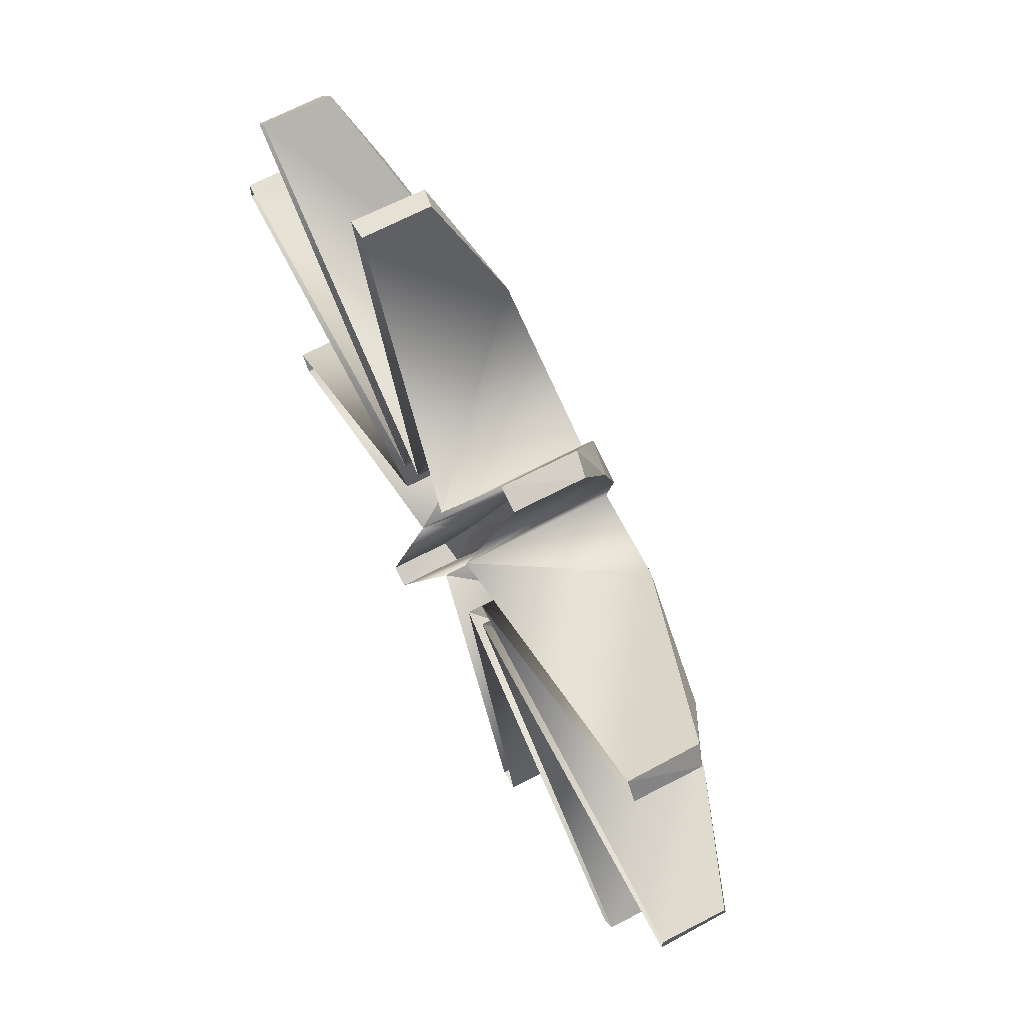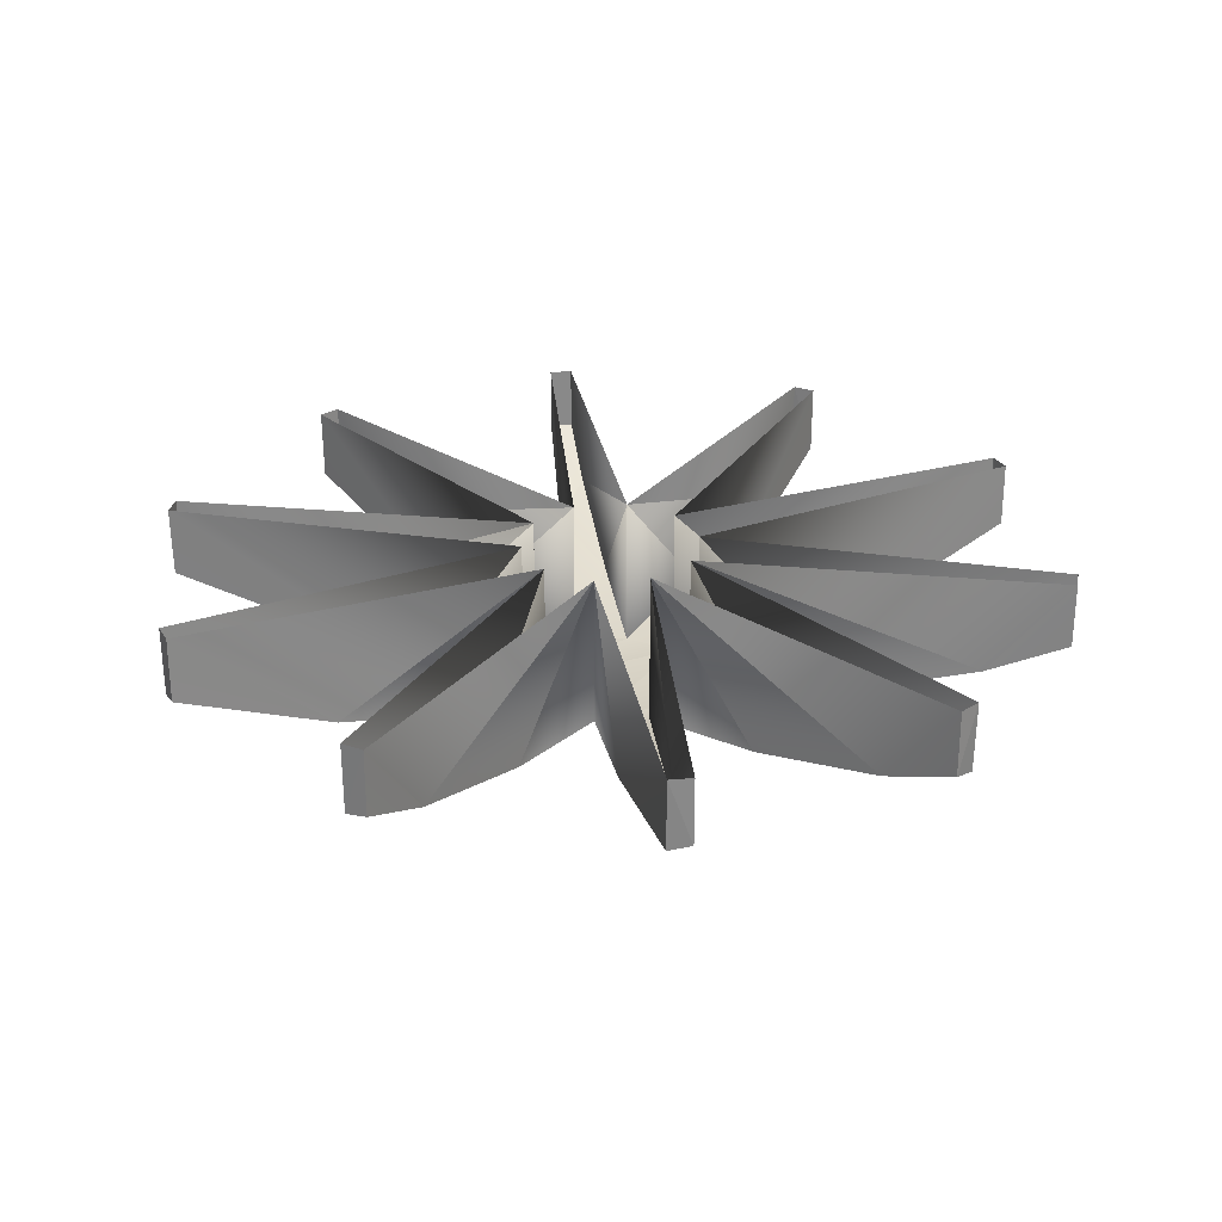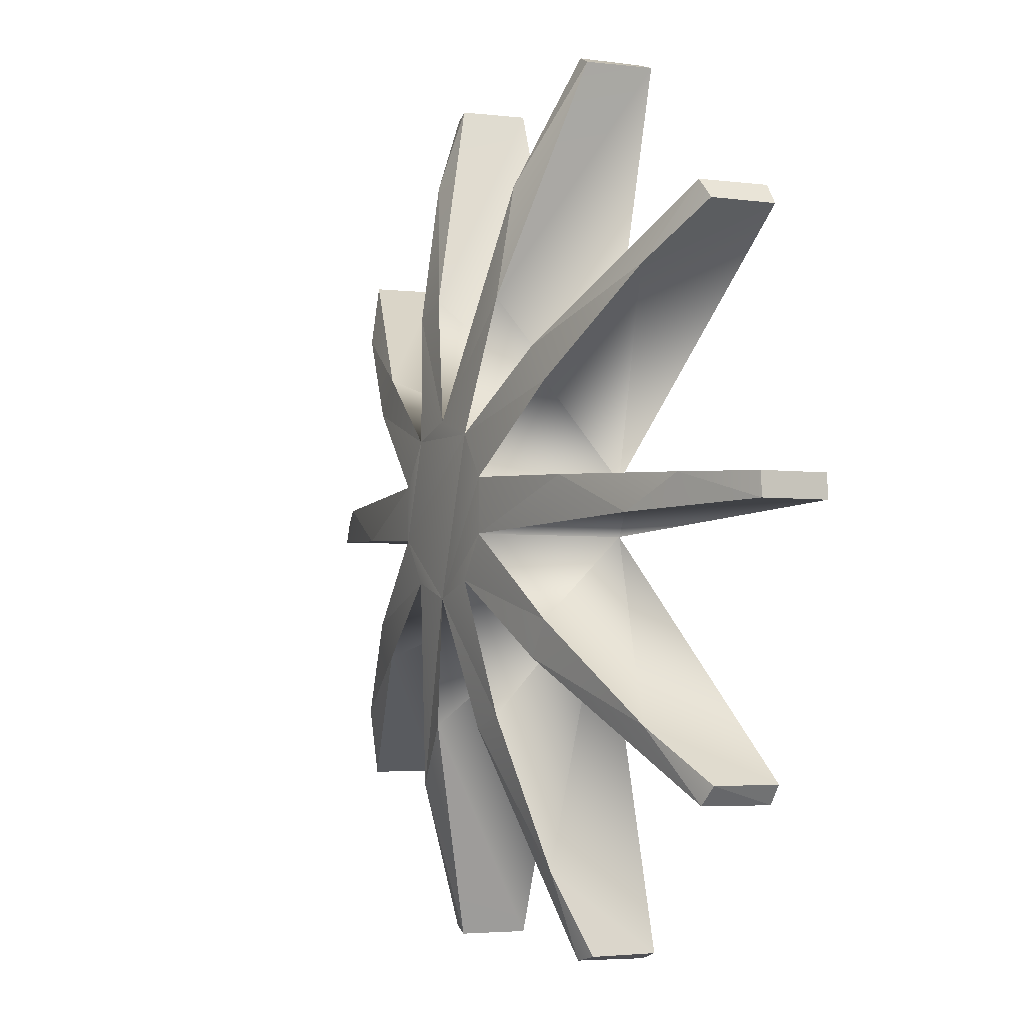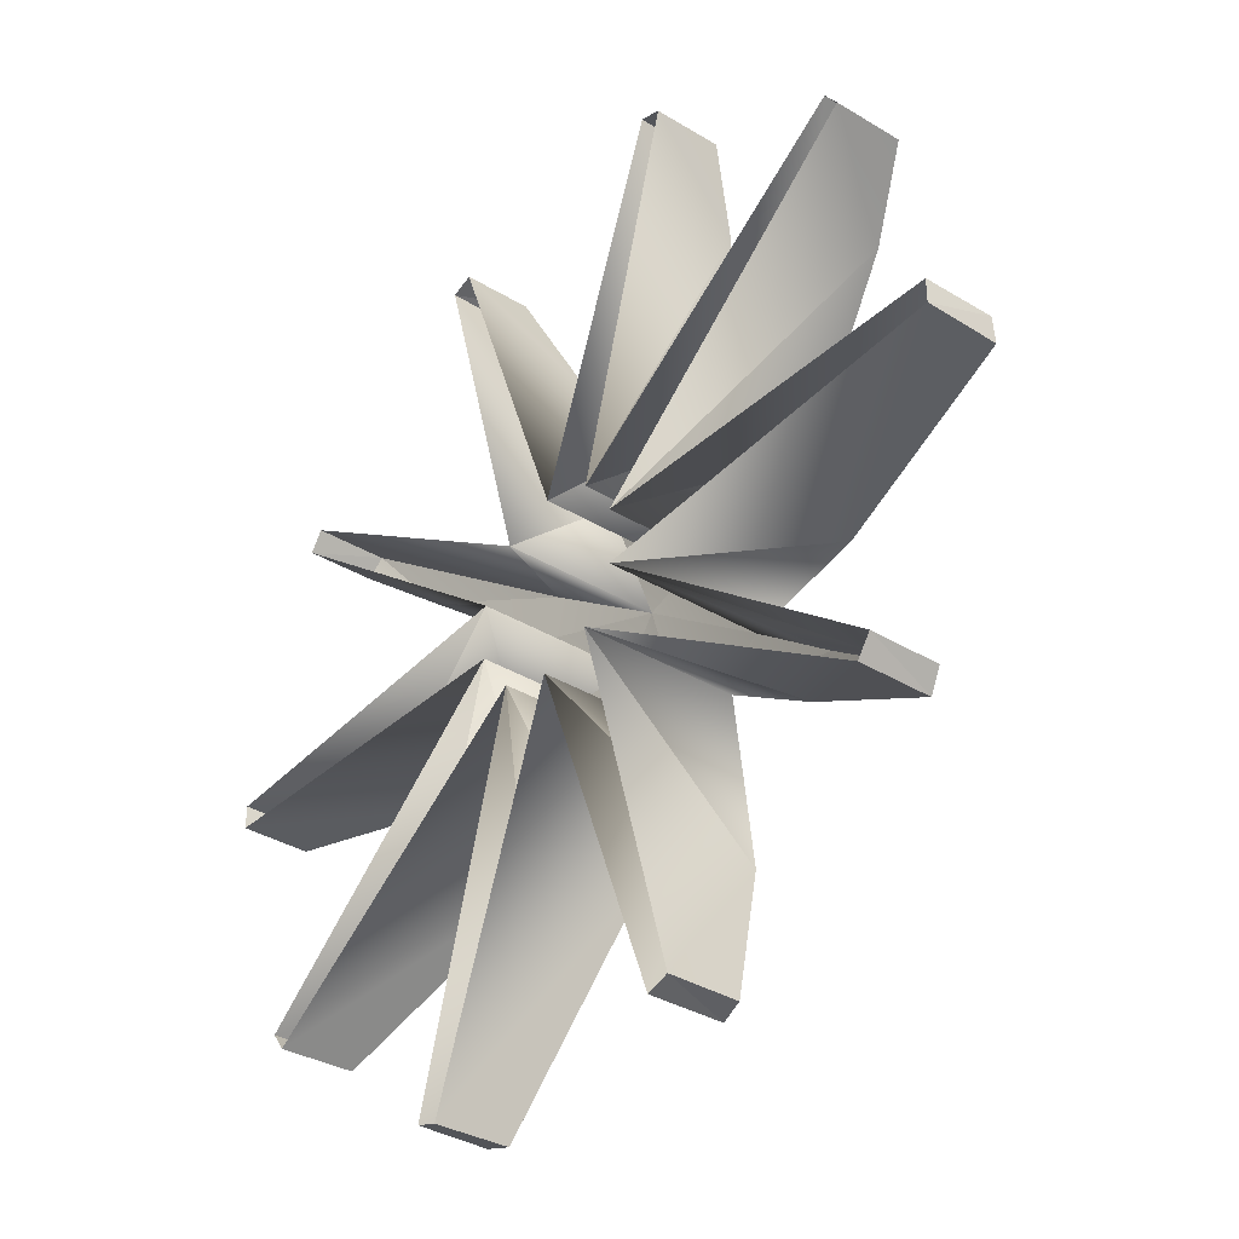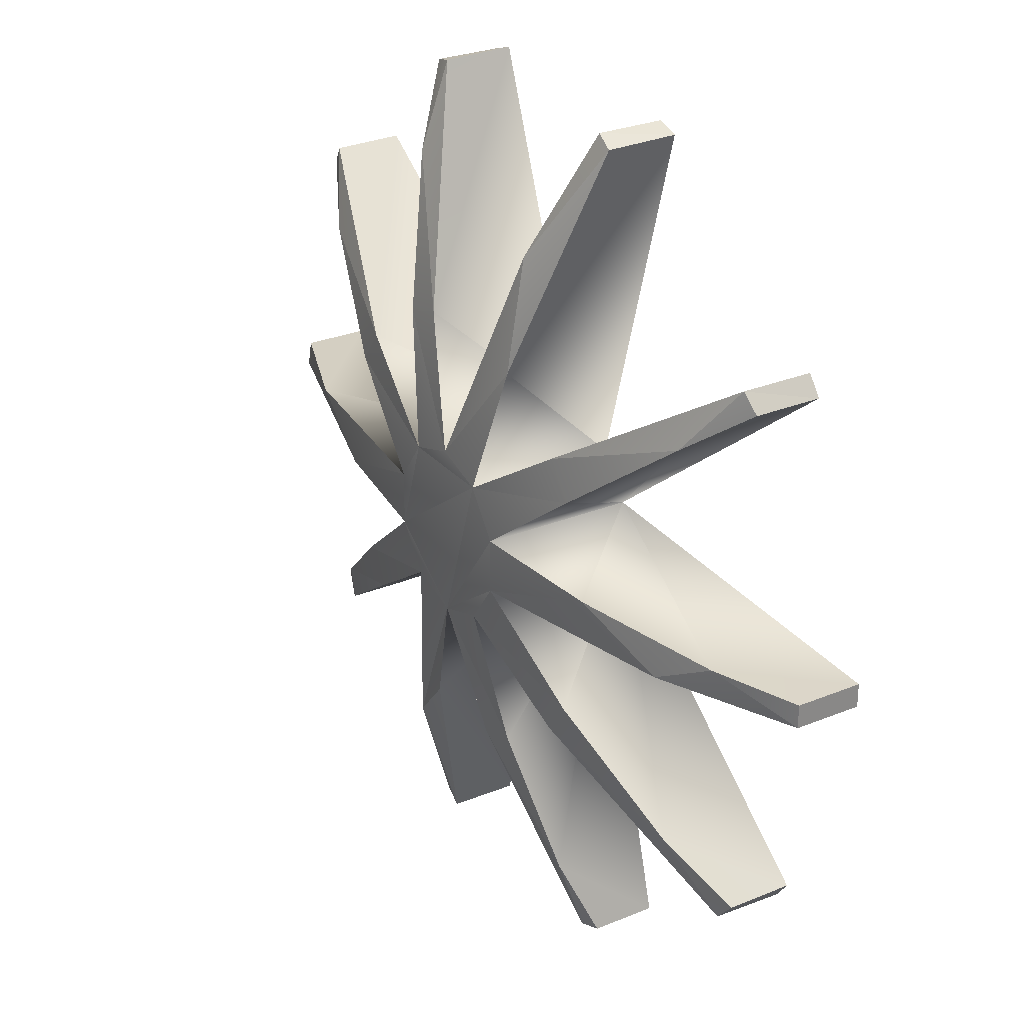
<metadata>
{"format":"obj","ext":"obj","renderer":"f3d","projection":"perspective","resolution":1024,"background":"white","views":[{"elev":68.4,"azim":62.5,"up":"+Y"},{"elev":27.3,"azim":82.7,"up":"+Z"},{"elev":-3.4,"azim":-116.2,"up":"+Y"},{"elev":-36.1,"azim":51.6,"up":"+Y"},{"elev":28.0,"azim":-121.9,"up":"+Y"}]}
</metadata>
<code>
o LM_F_FL5_swLB1
v 508.5 1719 -210.4
v 509.6 1382 -327.2
v 598 1696 -193.8
v 508.5 1719 -210.4
v 186.9 855.3 -473.9
v 509.6 1382 -327.2
v 510.4 1724 67.71
v 508.5 1719 -210.4
v 598 1696 -193.8
v 509.6 1382 -327.2
v 598 1696 67.71
v 598 1696 -193.8
v 186.9 855.3 -473.9
v 508.5 1719 -210.4
v 510.4 1724 67.71
v 186.9 855.3 -473.9
v 348.9 802.6 -473.9
v 509.6 1382 -327.2
v -330.5 1240 -392.1
v -510.4 1724 -193.8
v -596.2 1690 -210.4
v 598 1696 67.71
v 510.4 1724 67.71
v 598 1696 -193.8
v -596.2 1690 -210.4
v -348.9 802.6 -473.9
v -330.5 1240 -392.1
v -330.5 1240 -392.1
v -510.4 1724 67.71
v -510.4 1724 -193.8
v -598 1696 67.71
v -596.2 1690 -210.4
v -510.4 1724 -193.8
v -348.9 802.6 -473.9
v -596.2 1690 -210.4
v -598 1696 67.71
v 186.9 855.3 -473.9
v 0.0004417 353.3 -540.6
v 348.9 802.6 -473.9
v 0.0004417 353.3 -540.6
v -330.5 1240 -392.1
v -348.9 802.6 -473.9
v -510.4 1724 67.71
v -598 1696 67.71
v -510.4 1724 -193.8
v 1419 1092 -210.4
v 651.3 582.9 -473.9
v 1222 819 -327.2
v 509.6 1382 -327.2
v 205.1 286.6 67.71
v 598 1696 67.71
v 205.1 286.6 67.71
v 509.6 1382 -327.2
v 348.9 802.6 -473.9
v 651.3 582.9 -473.9
v 751.5 445 -473.9
v 1222 819 -327.2
v 0.0004417 353.3 -540.6
v 205.1 286.7 -540.6
v 348.9 802.6 -473.9
v 510.4 1724 67.71
v 0.0004417 353.3 67.71
v 186.9 855.3 -473.9
v 1419 1092 -210.4
v 1222 819 -327.2
v 1478 1021 -193.8
v 651.3 582.9 -473.9
v 1419 1092 -210.4
v 1424 1096 67.71
v 651.3 582.9 -473.9
v 205.1 286.7 -540.6
v 751.5 445 -473.9
v -330.5 1240 -392.1
v 0.0004417 353.3 67.71
v -510.4 1724 67.71
v -205.1 286.7 -540.6
v 0.0004417 353.3 -540.6
v -348.9 802.6 -473.9
v 1424 1096 67.71
v 1419 1092 -210.4
v 1478 1021 -193.8
v -330.5 1240 -392.1
v 0.0004417 353.3 -540.6
v 0.0004417 353.3 67.71
v 1222 819 -327.2
v 1478 1021 67.71
v 1478 1021 -193.8
v 205.1 286.7 -540.6
v 0.0004417 353.3 -540.6
v -205.1 286.7 -540.6
v 205.1 286.7 -540.6
v 331.9 112.2 -540.6
v 751.5 445 -473.9
v 0.0004417 353.3 67.71
v 0.0004417 353.3 -540.6
v 186.9 855.3 -473.9
v -598 1696 67.71
v -205.1 286.7 67.71
v -348.9 802.6 -473.9
v 348.9 802.6 -473.9
v 205.1 286.7 -540.6
v 205.1 286.6 67.71
v 1478 1021 67.71
v 1424 1096 67.71
v 1478 1021 -193.8
v -205.1 286.7 -540.6
v -651.3 582.9 -473.9
v -751.5 445 -473.9
v 1424 1096 67.71
v 205.1 286.6 67.71
v 651.3 582.9 -473.9
v 205.1 286.6 67.71
v 205.1 286.7 -540.6
v 651.3 582.9 -473.9
v 331.9 112.2 67.71
v 1222 819 -327.2
v 751.5 445 -473.9
v -205.1 286.7 -540.6
v 331.9 -103.5 -540.6
v 205.1 286.7 -540.6
v -205.1 286.7 67.71
v -205.1 286.7 -540.6
v -348.9 802.6 -473.9
v -751.5 445 -473.9
v -651.3 582.9 -473.9
v -1222 819 -327.2
v -331.9 112.2 -540.6
v -205.1 286.7 -540.6
v -751.5 445 -473.9
v 331.9 -103.5 -540.6
v 331.9 112.2 -540.6
v 205.1 286.7 -540.6
v 1222 819 -327.2
v 331.9 112.2 67.71
v 1478 1021 67.71
v -651.3 582.9 -473.9
v -1421 1094 -209.3
v -1222 819 -327.2
v -205.1 286.7 67.71
v -651.3 582.9 -473.9
v -205.1 286.7 -540.6
v 751.5 445 -473.9
v 331.9 112.2 -540.6
v 331.9 112.2 67.71
v -1424 1096 67.71
v -1421 1094 -209.3
v -651.3 582.9 -473.9
v 331.9 112.2 -540.6
v 331.9 -103.5 -540.6
v 867 -80.87 -473.9
v 1277 71.7 -392.1
v 331.9 112.2 -540.6
v 867 -80.87 -473.9
v 0.0004417 -344.6 -540.6
v -205.1 286.7 -540.6
v -331.9 112.2 -540.6
v -205.1 286.7 -540.6
v 0.0004417 -344.6 -540.6
v 331.9 -103.5 -540.6
v -1424 1096 67.71
v -651.3 582.9 -473.9
v -205.1 286.7 67.71
v -1222 819 -327.2
v -1421 1094 -209.3
v -1478 1021 -193.8
v 1277 71.7 -392.1
v 331.9 112.2 67.71
v 331.9 112.2 -540.6
v -331.9 112.2 67.71
v -751.5 445 -473.9
v -1222 819 -327.2
v -331.9 112.2 67.71
v -331.9 112.2 -540.6
v -751.5 445 -473.9
v -331.9 -103.5 -540.6
v -331.9 112.2 -540.6
v -867 89.54 -473.9
v 0.0004417 -344.6 -540.6
v -331.9 112.2 -540.6
v -331.9 -103.5 -540.6
v -1478 1021 67.71
v -1222 819 -327.2
v -1478 1021 -193.8
v -1478 1021 -193.8
v -1421 1094 -209.3
v -1478 1021 67.71
v 0.0004417 -344.6 -540.6
v 205.1 -278 -540.6
v 331.9 -103.5 -540.6
v -867 89.54 -473.9
v -331.9 112.2 -540.6
v -331.9 112.2 67.71
v -1222 819 -327.2
v -1478 1021 67.71
v -331.9 112.2 67.71
v 331.9 -103.5 67.71
v 867 -80.87 -473.9
v 331.9 -103.5 -540.6
v 1787 -41.72 -210.4
v 1277 71.7 -392.1
v 867 -80.87 -473.9
v 331.9 -103.5 -540.6
v 205.1 -278 -540.6
v 751.5 -436.4 -473.9
v -1421 1094 -209.3
v -1424 1096 67.71
v -1478 1021 67.71
v -331.9 -103.5 -540.6
v -205.1 -278 -540.6
v 0.0004417 -344.6 -540.6
v -1230 -65 -401.6
v -331.9 -103.5 -540.6
v -867 89.54 -473.9
v 331.9 -103.5 67.71
v 331.9 -103.5 -540.6
v 751.5 -436.4 -473.9
v 1277 71.7 -392.1
v 1793 50.35 67.71
v 331.9 112.2 67.71
v -205.1 -278 -540.6
v -331.9 -103.5 -540.6
v -751.5 -436.4 -473.9
v 1793 50.35 -193.8
v 1277 71.7 -392.1
v 1787 -41.72 -210.4
v 205.1 -278 -540.6
v 651.3 -574.2 -473.9
v 751.5 -436.4 -473.9
v 1793 -41.68 67.71
v 867 -80.87 -473.9
v 331.9 -103.5 67.71
v 1277 71.7 -392.1
v 1793 50.35 -193.8
v 1793 50.35 67.71
v -331.9 112.2 67.71
v -1467 63.48 -327.2
v -867 89.54 -473.9
v -1230 -65 -401.6
v -331.9 -103.5 67.71
v -331.9 -103.5 -540.6
v 1793 -41.68 67.71
v 1787 -41.72 -210.4
v 867 -80.87 -473.9
v -751.5 -436.4 -473.9
v -331.9 -103.5 -540.6
v -331.9 -103.5 67.71
v 205.1 -278 67.71
v 651.3 -574.2 -473.9
v 205.1 -278 -540.6
v -1230 -65 -401.6
v -867 89.54 -473.9
v -1467 63.48 -327.2
v 0.0004417 -344.6 -540.6
v -205.1 -278 -540.6
v -348.9 -794 -473.9
v 205.1 -278 -540.6
v 0.0004417 -344.6 -540.6
v 431.1 -1091 -418.9
v -651.3 -574.3 -473.9
v -205.1 -278 -540.6
v -751.5 -436.4 -473.9
v 1793 50.35 -193.8
v 1787 -41.72 -210.4
v 1793 -41.68 67.71
v -205.1 -278 67.71
v -205.1 -278 -540.6
v -651.3 -574.3 -473.9
v 331.9 -103.5 67.71
v 751.5 -436.4 -473.9
v 1222 -810.3 -327.2
v -348.9 -794 -473.9
v -205.1 -278 -540.6
v -205.1 -278 67.71
v 1793 50.35 67.71
v 1793 50.35 -193.8
v 1793 -41.68 67.71
v 0.0004417 -344.6 67.71
v 186.9 -846.6 -473.9
v 0.0004417 -344.6 -540.6
v 751.5 -436.4 -473.9
v 651.3 -574.2 -473.9
v 1222 -810.3 -327.2
v 0.0004417 -344.6 67.71
v 0.0004417 -344.6 -540.6
v -186.9 -846.6 -473.9
v 431.1 -1091 -418.9
v 205.1 -278 67.71
v 205.1 -278 -540.6
v -186.9 -846.6 -473.9
v 0.0004417 -344.6 -540.6
v -348.9 -794 -473.9
v -1467 63.48 -327.2
v -331.9 112.2 67.71
v -1793 50.35 67.71
v 0.0004417 -344.6 -540.6
v 186.9 -846.6 -473.9
v 431.1 -1091 -418.9
v -1230 -65 -401.6
v -1467 63.48 -327.2
v -1793 -41.67 -193.8
v -1230 -65 -401.6
v -1793 -41.68 67.71
v -331.9 -103.5 67.71
v -331.9 -103.5 67.71
v -1222 -810.3 -327.2
v -751.5 -436.4 -473.9
v -651.3 -574.3 -473.9
v -751.5 -436.4 -473.9
v -1222 -810.3 -327.2
v -1467 63.48 -327.2
v -1793 50.36 -193.8
v -1793 -41.67 -193.8
v 1424 -1087 67.71
v 651.3 -574.2 -473.9
v 205.1 -278 67.71
v -1467 63.48 -327.2
v -1793 50.35 67.71
v -1793 50.36 -193.8
v -1230 -65 -401.6
v -1793 -41.67 -193.8
v -1793 -41.68 67.71
v 651.3 -574.2 -473.9
v 1421 -1085 -209.3
v 1222 -810.3 -327.2
v 1222 -810.3 -327.2
v 1478 -1013 67.71
v 331.9 -103.5 67.71
v -205.1 -278 67.71
v -509.6 -1373 -327.2
v -348.9 -794 -473.9
v -1793 -41.67 -193.8
v -1793 50.36 -193.8
v -1793 50.35 67.71
v -1424 -1087 67.71
v -205.1 -278 67.71
v -651.3 -574.3 -473.9
v -186.9 -846.6 -473.9
v -348.9 -794 -473.9
v -509.6 -1373 -327.2
v -1793 -41.68 67.71
v -1793 -41.67 -193.8
v -1793 50.35 67.71
v 1424 -1087 67.71
v 1421 -1085 -209.3
v 651.3 -574.2 -473.9
v 510.4 -1716 67.71
v 186.9 -846.6 -473.9
v 0.0004417 -344.6 67.71
v 1222 -810.3 -327.2
v 1421 -1085 -209.3
v 1478 -1013 -193.8
v -1222 -810.3 -327.2
v -331.9 -103.5 67.71
v -1478 -1013 67.71
v -1419 -1084 -210.4
v -651.3 -574.3 -473.9
v -1222 -810.3 -327.2
v 1478 -1013 67.71
v 1222 -810.3 -327.2
v 1478 -1013 -193.8
v 431.1 -1091 -418.9
v 598 -1687 67.71
v 205.1 -278 67.71
v -510.4 -1716 67.71
v 0.0004417 -344.6 67.71
v -186.9 -846.6 -473.9
v 186.9 -846.6 -473.9
v 509.6 -1713 -209.3
v 431.1 -1091 -418.9
v 1478 -1013 67.71
v 1478 -1013 -193.8
v 1421 -1085 -209.3
v -651.3 -574.3 -473.9
v -1419 -1084 -210.4
v -1424 -1087 67.71
v 1424 -1087 67.71
v 1478 -1013 67.71
v 1421 -1085 -209.3
v -509.6 -1373 -327.2
v -205.1 -278 67.71
v -598 -1687 67.71
v -508.5 -1710 -210.4
v -186.9 -846.6 -473.9
v -509.6 -1373 -327.2
v -1419 -1084 -210.4
v -1222 -810.3 -327.2
v -1478 -1013 -193.8
v 510.4 -1716 67.71
v 509.6 -1713 -209.3
v 186.9 -846.6 -473.9
v -1222 -810.3 -327.2
v -1478 -1013 67.71
v -1478 -1013 -193.8
v 431.1 -1091 -418.9
v 509.6 -1713 -209.3
v 598 -1687 -193.8
v 431.1 -1091 -418.9
v 598 -1687 -193.8
v 598 -1687 67.71
v -186.9 -846.6 -473.9
v -508.5 -1710 -210.4
v -510.4 -1716 67.71
v -1424 -1087 67.71
v -1419 -1084 -210.4
v -1478 -1013 -193.8
v -1478 -1013 67.71
v -1424 -1087 67.71
v -1478 -1013 -193.8
v -508.5 -1710 -210.4
v -509.6 -1373 -327.2
v -598 -1687 -193.8
v -509.6 -1373 -327.2
v -598 -1687 67.71
v -598 -1687 -193.8
v 598 -1687 67.71
v 598 -1687 -193.8
v 509.6 -1713 -209.3
v 510.4 -1716 67.71
v 598 -1687 67.71
v 509.6 -1713 -209.3
v -510.4 -1716 67.71
v -508.5 -1710 -210.4
v -598 -1687 -193.8
v -598 -1687 67.71
v -510.4 -1716 67.71
v -598 -1687 -193.8
f 3 2 1
f 6 5 4
f 9 8 7
f 12 11 10
f 15 14 13
f 18 17 16
f 21 20 19
f 24 23 22
f 27 26 25
f 30 29 28
f 33 32 31
f 36 35 34
f 39 38 37
f 42 41 40
f 45 44 43
f 48 47 46
f 51 50 49
f 54 53 52
f 57 56 55
f 60 59 58
f 63 62 61
f 66 65 64
f 69 68 67
f 72 71 70
f 75 74 73
f 78 77 76
f 81 80 79
f 84 83 82
f 87 86 85
f 90 89 88
f 93 92 91
f 96 95 94
f 99 98 97
f 102 101 100
f 105 104 103
f 108 107 106
f 111 110 109
f 114 113 112
f 117 116 115
f 120 119 118
f 123 122 121
f 126 125 124
f 129 128 127
f 132 131 130
f 135 134 133
f 138 137 136
f 141 140 139
f 144 143 142
f 147 146 145
f 150 149 148
f 153 152 151
f 156 155 154
f 159 158 157
f 162 161 160
f 165 164 163
f 168 167 166
f 171 170 169
f 174 173 172
f 177 176 175
f 180 179 178
f 183 182 181
f 186 185 184
f 189 188 187
f 192 191 190
f 195 194 193
f 198 197 196
f 201 200 199
f 204 203 202
f 207 206 205
f 210 209 208
f 213 212 211
f 216 215 214
f 219 218 217
f 222 221 220
f 225 224 223
f 228 227 226
f 231 230 229
f 234 233 232
f 237 236 235
f 240 239 238
f 243 242 241
f 246 245 244
f 249 248 247
f 252 251 250
f 255 254 253
f 258 257 256
f 261 260 259
f 264 263 262
f 267 266 265
f 270 269 268
f 273 272 271
f 276 275 274
f 279 278 277
f 282 281 280
f 285 284 283
f 288 287 286
f 291 290 289
f 294 293 292
f 297 296 295
f 300 299 298
f 303 302 301
f 306 305 304
f 309 308 307
f 312 311 310
f 315 314 313
f 318 317 316
f 321 320 319
f 324 323 322
f 327 326 325
f 330 329 328
f 333 332 331
f 336 335 334
f 339 338 337
f 342 341 340
f 345 344 343
f 348 347 346
f 351 350 349
f 354 353 352
f 357 356 355
f 360 359 358
f 363 362 361
f 366 365 364
f 369 368 367
f 372 371 370
f 375 374 373
f 378 377 376
f 381 380 379
f 384 383 382
f 387 386 385
f 390 389 388
f 393 392 391
f 396 395 394
f 399 398 397
f 402 401 400
f 405 404 403
f 408 407 406
f 411 410 409
f 414 413 412
f 417 416 415
f 420 419 418
f 423 422 421
f 426 425 424

</code>
